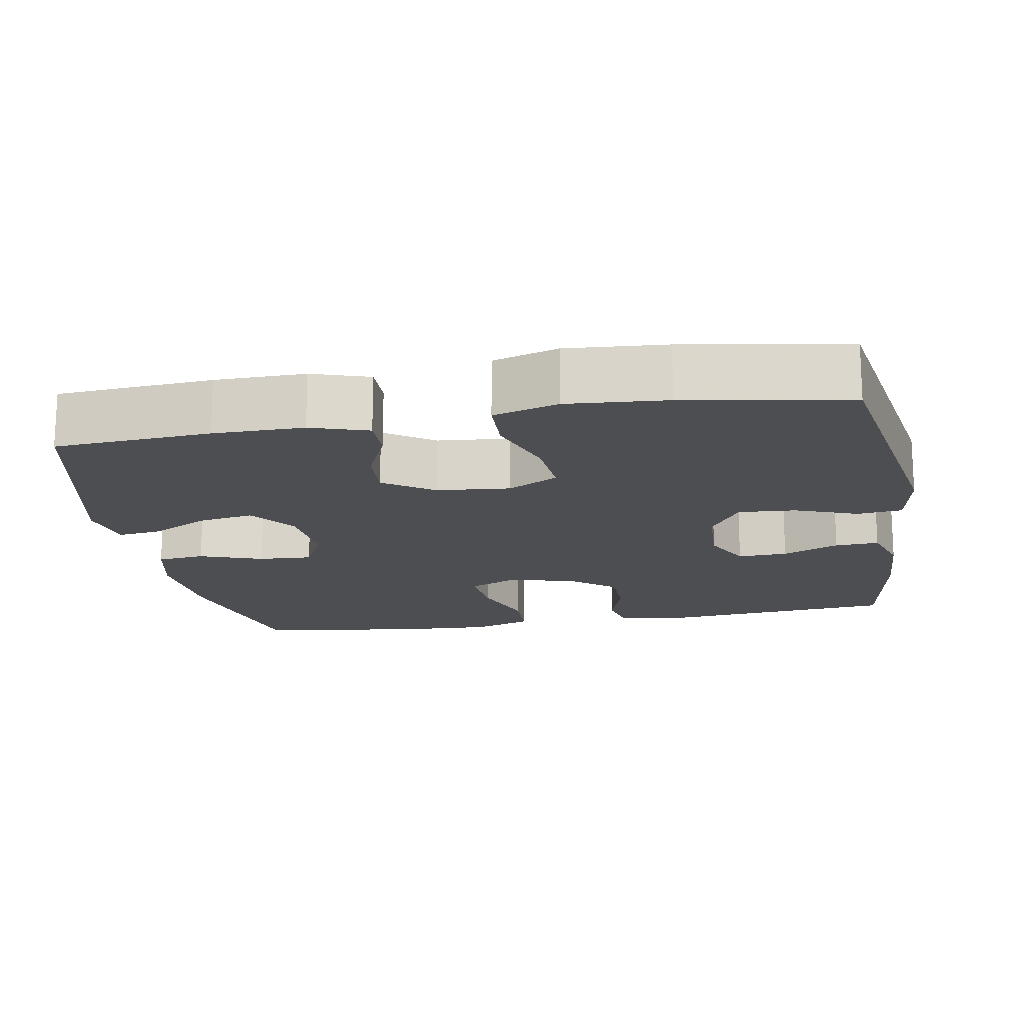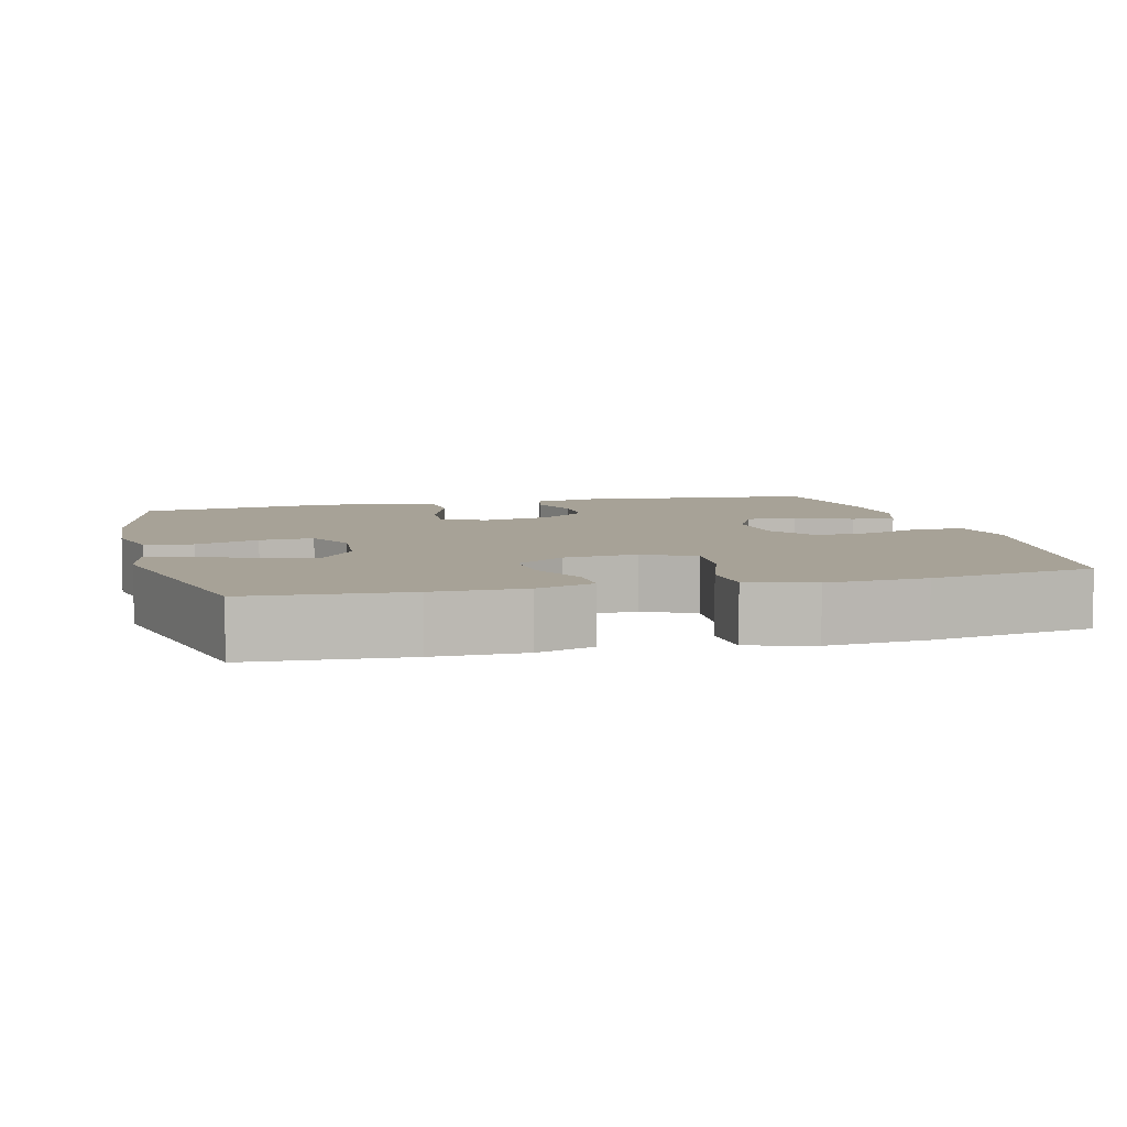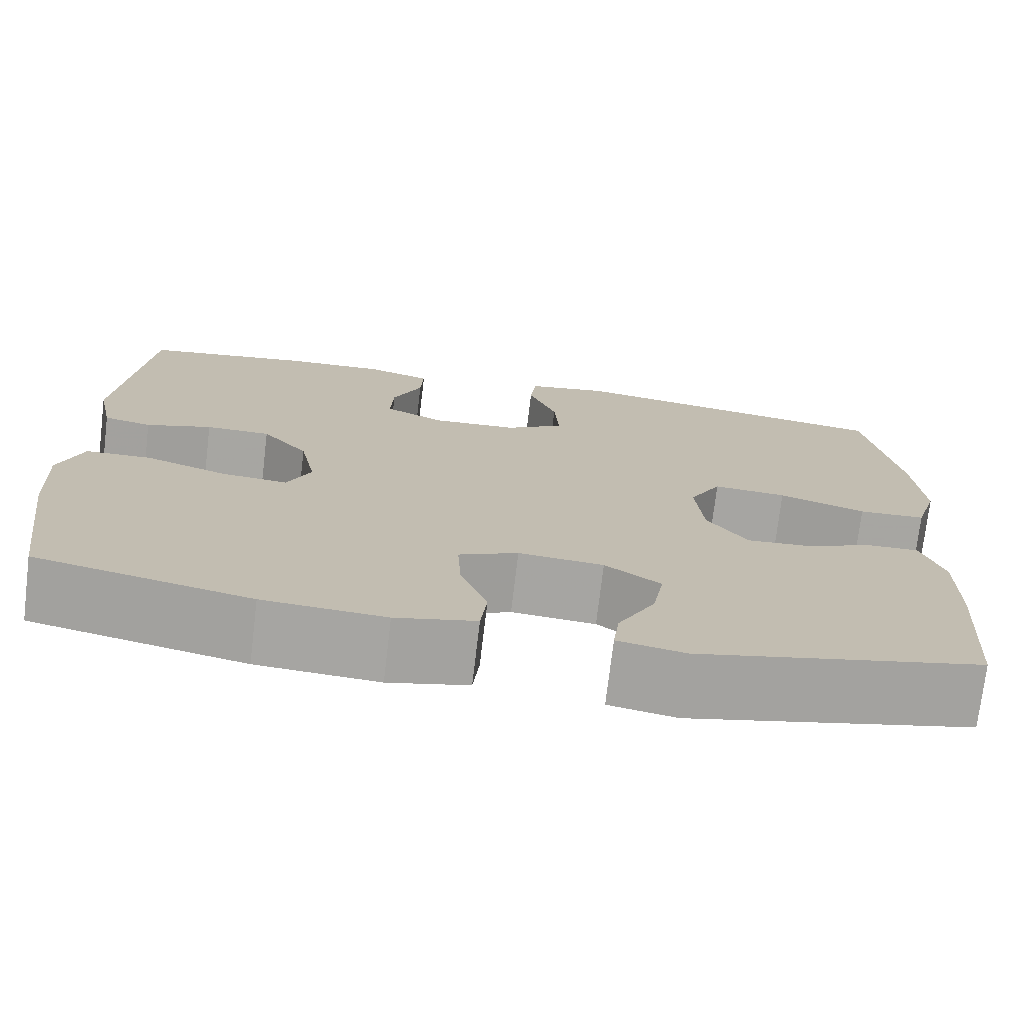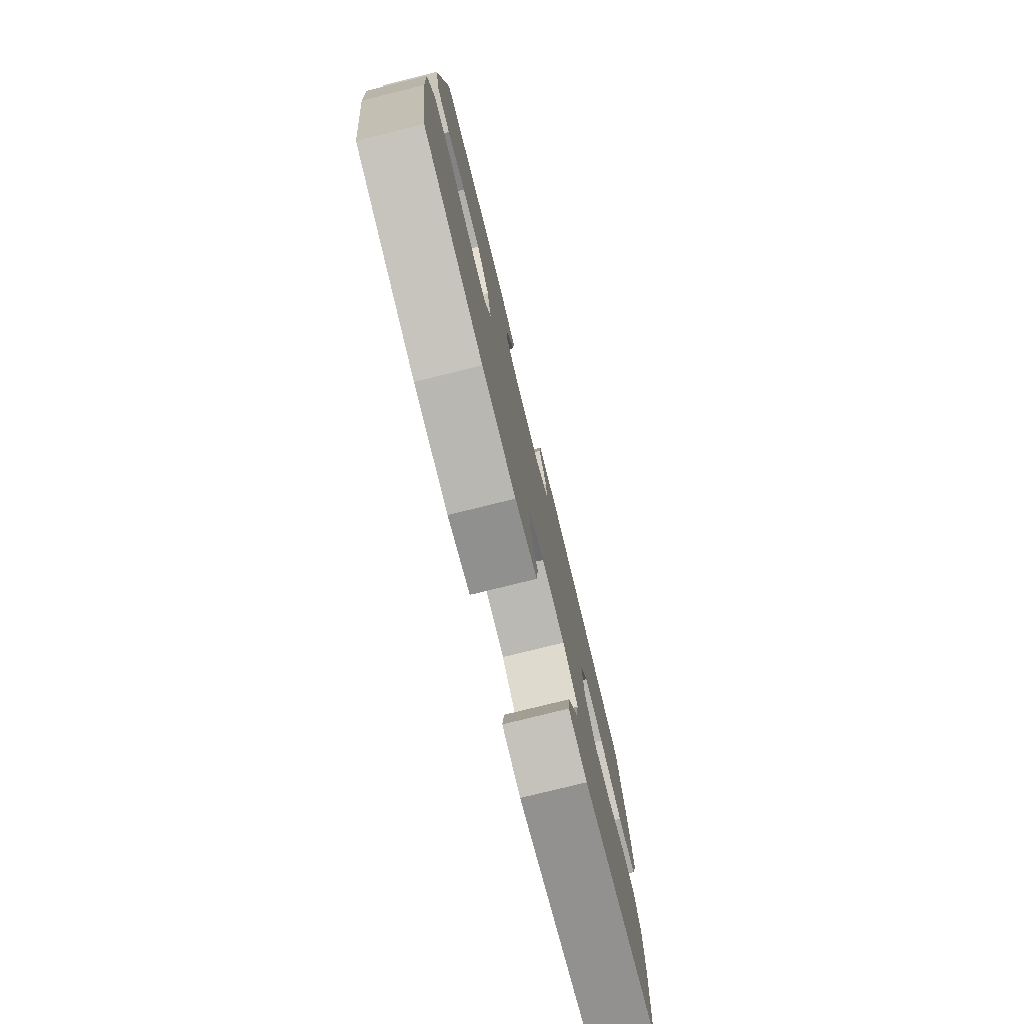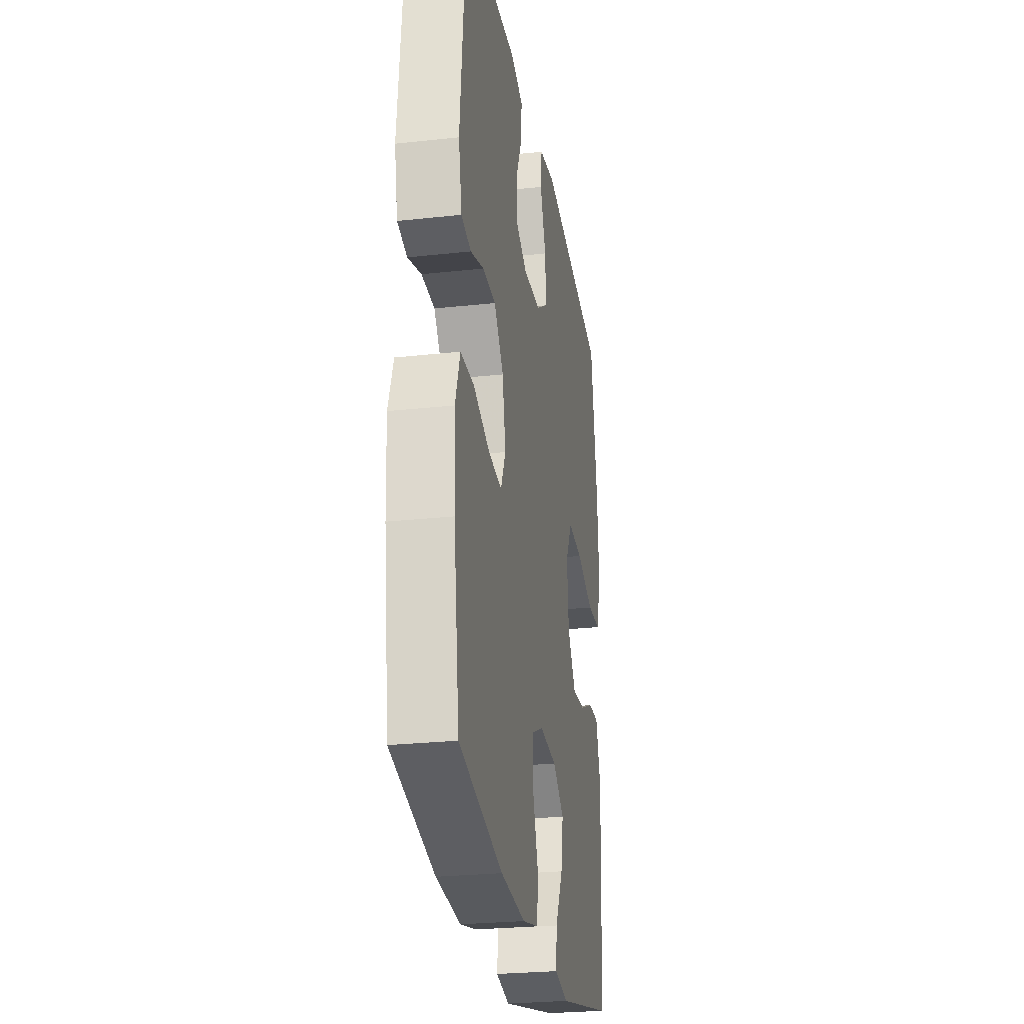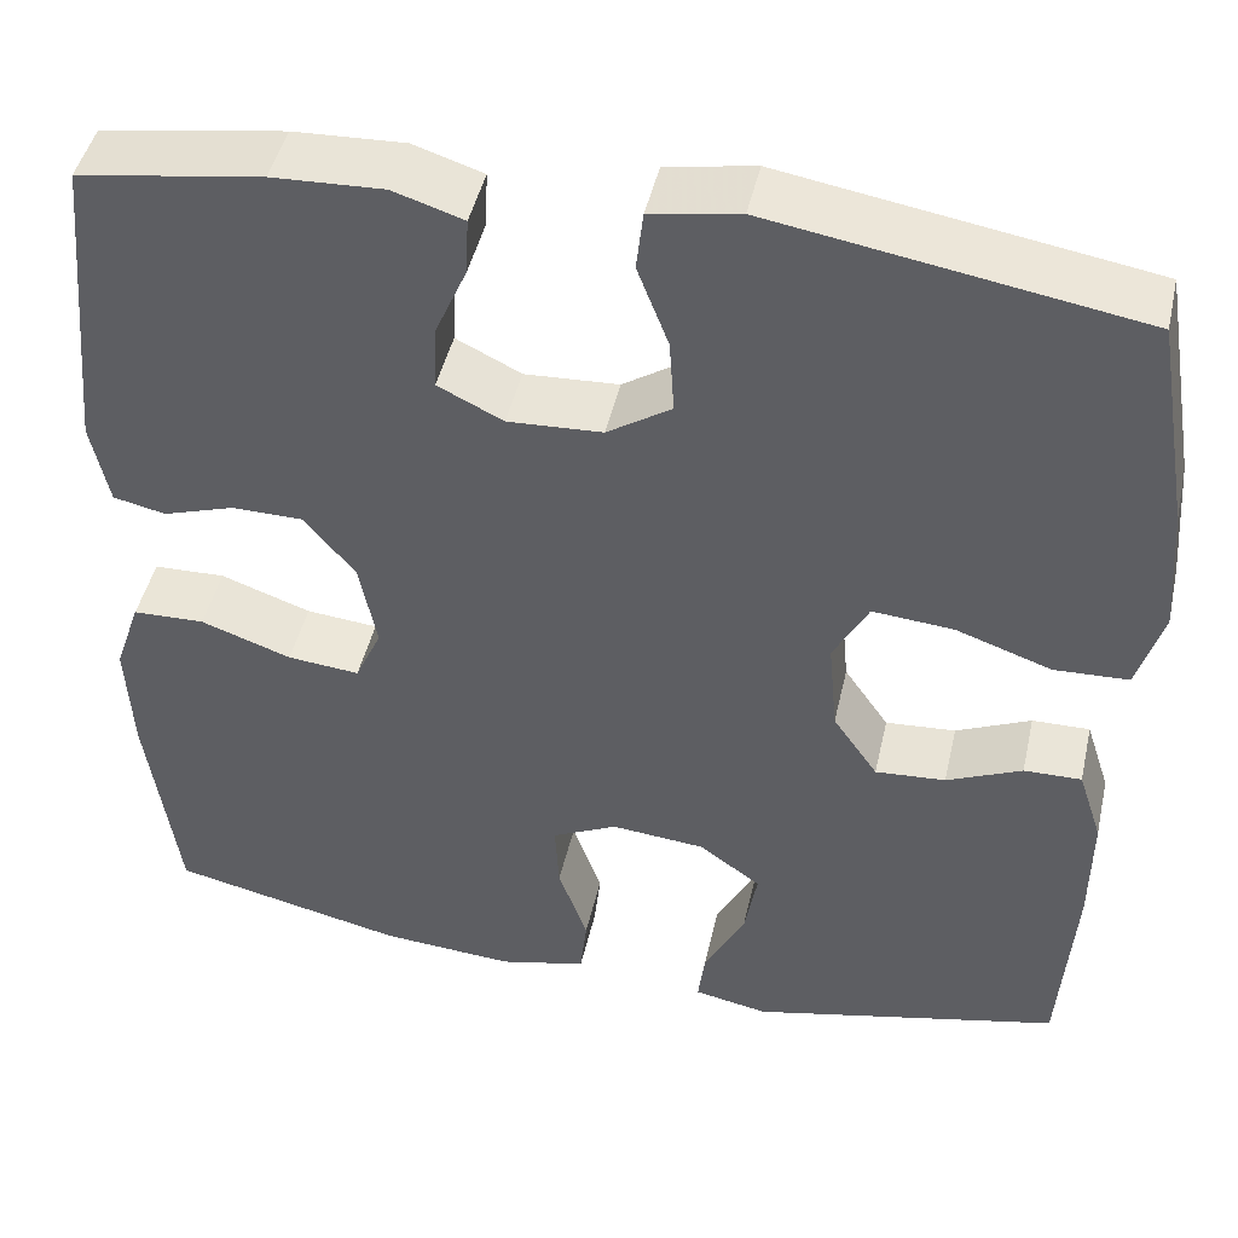
<metadata>
{"format":"obj","ext":"obj","renderer":"f3d","projection":"perspective","resolution":1024,"background":"white","views":[{"elev":-16.7,"azim":-80.0,"up":"+Y"},{"elev":6.6,"azim":-104.5,"up":"+Y"},{"elev":-74.0,"azim":173.2,"up":"+Z"},{"elev":-78.1,"azim":103.9,"up":"+Z"},{"elev":-26.4,"azim":99.8,"up":"+Z"},{"elev":45.8,"azim":-167.4,"up":"+Z"}]}
</metadata>
<code>
v 0.5 0.07 -0.5
v 0.259 0.07 -0.555
v 0.122 0.07 -0.565
v 0.032 0.07 -0.544
v 0.025 0.07 -0.48
v 0.055 0.07 -0.395
v 0.059 0.07 -0.323
v -0.008 0.07 -0.291
v -0.104 0.07 -0.3
v -0.167 0.07 -0.346
v -0.154 0.07 -0.42
v -0.112 0.07 -0.5
v -0.105 0.07 -0.557
v -0.181 0.07 -0.572
v -0.5 0.07 -0.5
v -0.515 0.07 -0.291
v -0.516 0.07 -0.17
v -0.491 0.07 -0.093
v -0.432 0.07 -0.094
v -0.355 0.07 -0.128
v -0.283 0.07 -0.133
v -0.237 0.07 -0.066
v -0.228 0.07 0.032
v -0.264 0.07 0.099
v -0.347 0.07 0.092
v -0.445 0.07 0.058
v -0.521 0.07 0.061
v -0.547 0.07 0.148
v -0.537 0.07 0.281
v -0.5 0.07 0.5
v -0.126 0.07 0.562
v -0.035 0.07 0.546
v -0.028 0.07 0.485
v -0.06 0.07 0.401
v -0.065 0.07 0.324
v 0.001 0.07 0.281
v 0.098 0.07 0.276
v 0.165 0.07 0.309
v 0.162 0.07 0.376
v 0.129 0.07 0.452
v 0.126 0.07 0.511
v 0.198 0.07 0.534
v 0.312 0.07 0.529
v 0.5 0.07 0.5
v 0.531 0.07 0.178
v 0.513 0.07 0.091
v 0.459 0.07 0.079
v 0.385 0.07 0.103
v 0.312 0.07 0.102
v 0.26 0.07 0.038
v 0.242 0.07 -0.053
v 0.269 0.07 -0.113
v 0.343 0.07 -0.106
v 0.436 0.07 -0.073
v 0.51 0.07 -0.075
v 0.537 0.07 -0.153
v 0.531 0.07 -0.275
v 0.5 0 -0.5
v 0.259 0 -0.555
v 0.122 0 -0.565
v 0.032 0 -0.544
v 0.025 0 -0.48
v 0.055 0 -0.395
v 0.059 0 -0.323
v -0.008 0 -0.291
v -0.104 0 -0.3
v -0.167 0 -0.346
v -0.154 0 -0.42
v -0.112 0 -0.5
v -0.105 0 -0.557
v -0.181 0 -0.572
v -0.5 0 -0.5
v -0.515 0 -0.291
v -0.516 0 -0.17
v -0.491 0 -0.093
v -0.432 0 -0.094
v -0.355 0 -0.128
v -0.283 0 -0.133
v -0.237 0 -0.066
v -0.228 0 0.032
v -0.264 0 0.099
v -0.347 0 0.092
v -0.445 0 0.058
v -0.521 0 0.061
v -0.547 0 0.148
v -0.537 0 0.281
v -0.5 0 0.5
v -0.126 0 0.562
v -0.035 0 0.546
v -0.028 0 0.485
v -0.06 0 0.401
v -0.065 0 0.324
v 0.001 0 0.281
v 0.098 0 0.276
v 0.165 0 0.309
v 0.162 0 0.376
v 0.129 0 0.452
v 0.126 0 0.511
v 0.198 0 0.534
v 0.312 0 0.529
v 0.5 0 0.5
v 0.531 0 0.178
v 0.513 0 0.091
v 0.459 0 0.079
v 0.385 0 0.103
v 0.312 0 0.102
v 0.26 0 0.038
v 0.242 0 -0.053
v 0.269 0 -0.113
v 0.343 0 -0.106
v 0.436 0 -0.073
v 0.51 0 -0.075
v 0.537 0 -0.153
v 0.531 0 -0.275
f 53 54 55 56
f 52 53 56 57
f 45 46 47 48
f 45 48 49
f 44 45 49
f 43 44 49 50
f 39 40 41 42
f 38 39 42 43
f 31 32 33 34
f 31 34 35
f 30 31 35
f 29 30 35 36
f 25 26 27 28
f 24 25 28 29
f 17 18 19 20
f 17 20 21
f 16 17 21
f 15 16 21
f 14 15 21 22
f 11 12 13 14
f 10 11 14 22
f 3 4 5 6
f 3 6 7
f 2 3 7
f 52 57 1 2
f 51 52 2 7
f 38 43 50 51
f 37 38 51 7
f 24 29 36 37
f 23 24 37 7
f 9 10 22 23
f 8 9 23
f 7 8 23
f 113 112 111 110
f 114 113 110 109
f 105 104 103 102
f 106 105 102
f 106 102 101
f 107 106 101 100
f 99 98 97 96
f 100 99 96 95
f 91 90 89 88
f 92 91 88
f 92 88 87
f 93 92 87 86
f 85 84 83 82
f 86 85 82 81
f 77 76 75 74
f 78 77 74
f 78 74 73
f 78 73 72
f 79 78 72 71
f 71 70 69 68
f 79 71 68 67
f 63 62 61 60
f 64 63 60
f 64 60 59
f 59 58 114 109
f 64 59 109 108
f 108 107 100 95
f 64 108 95 94
f 94 93 86 81
f 64 94 81 80
f 80 79 67 66
f 80 66 65
f 80 65 64
f 1 58 59 2
f 2 59 60 3
f 3 60 61 4
f 4 61 62 5
f 5 62 63 6
f 6 63 64 7
f 7 64 65 8
f 8 65 66 9
f 9 66 67 10
f 10 67 68 11
f 11 68 69 12
f 12 69 70 13
f 13 70 71 14
f 14 71 72 15
f 15 72 73 16
f 16 73 74 17
f 17 74 75 18
f 18 75 76 19
f 19 76 77 20
f 20 77 78 21
f 21 78 79 22
f 22 79 80 23
f 23 80 81 24
f 24 81 82 25
f 25 82 83 26
f 26 83 84 27
f 27 84 85 28
f 28 85 86 29
f 29 86 87 30
f 30 87 88 31
f 31 88 89 32
f 32 89 90 33
f 33 90 91 34
f 34 91 92 35
f 35 92 93 36
f 36 93 94 37
f 37 94 95 38
f 38 95 96 39
f 39 96 97 40
f 40 97 98 41
f 41 98 99 42
f 42 99 100 43
f 43 100 101 44
f 44 101 102 45
f 45 102 103 46
f 46 103 104 47
f 47 104 105 48
f 48 105 106 49
f 49 106 107 50
f 50 107 108 51
f 51 108 109 52
f 52 109 110 53
f 53 110 111 54
f 54 111 112 55
f 55 112 113 56
f 56 113 114 57
f 57 114 58 1

</code>
